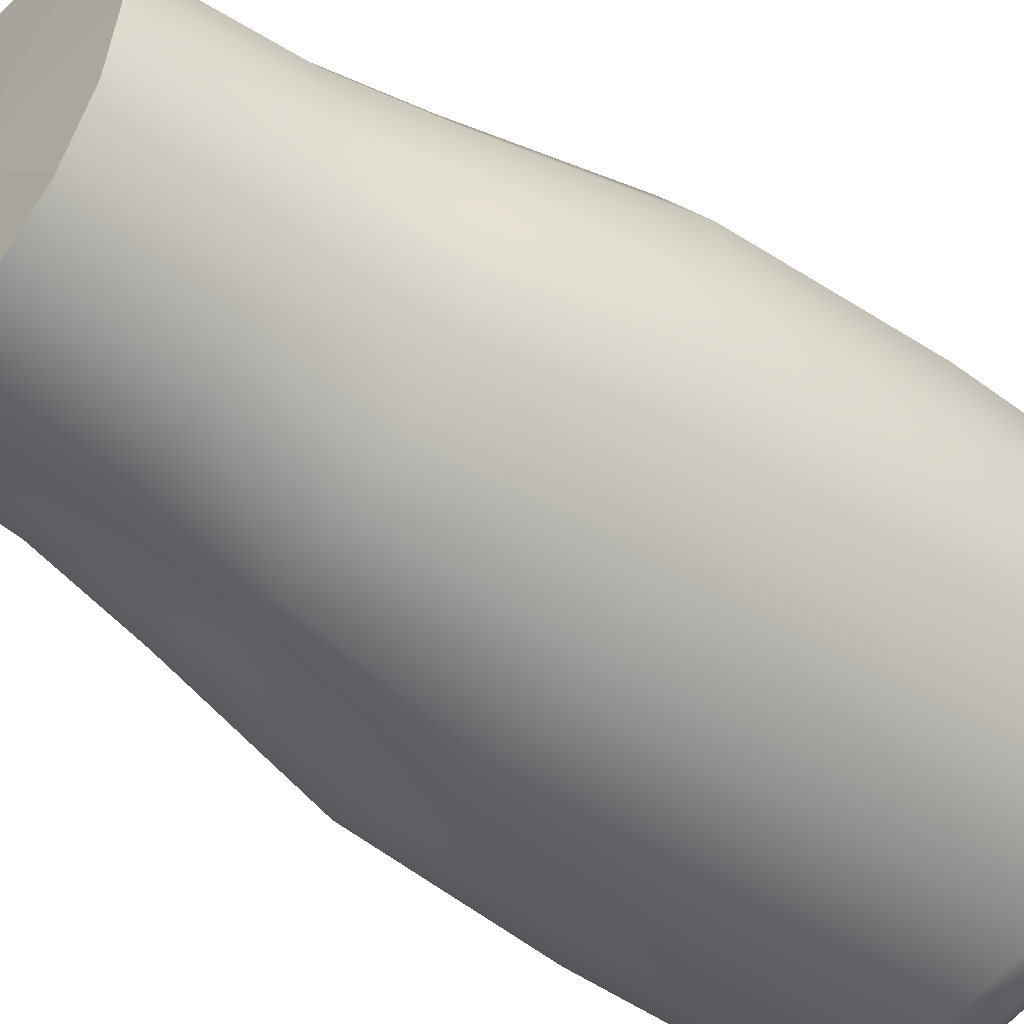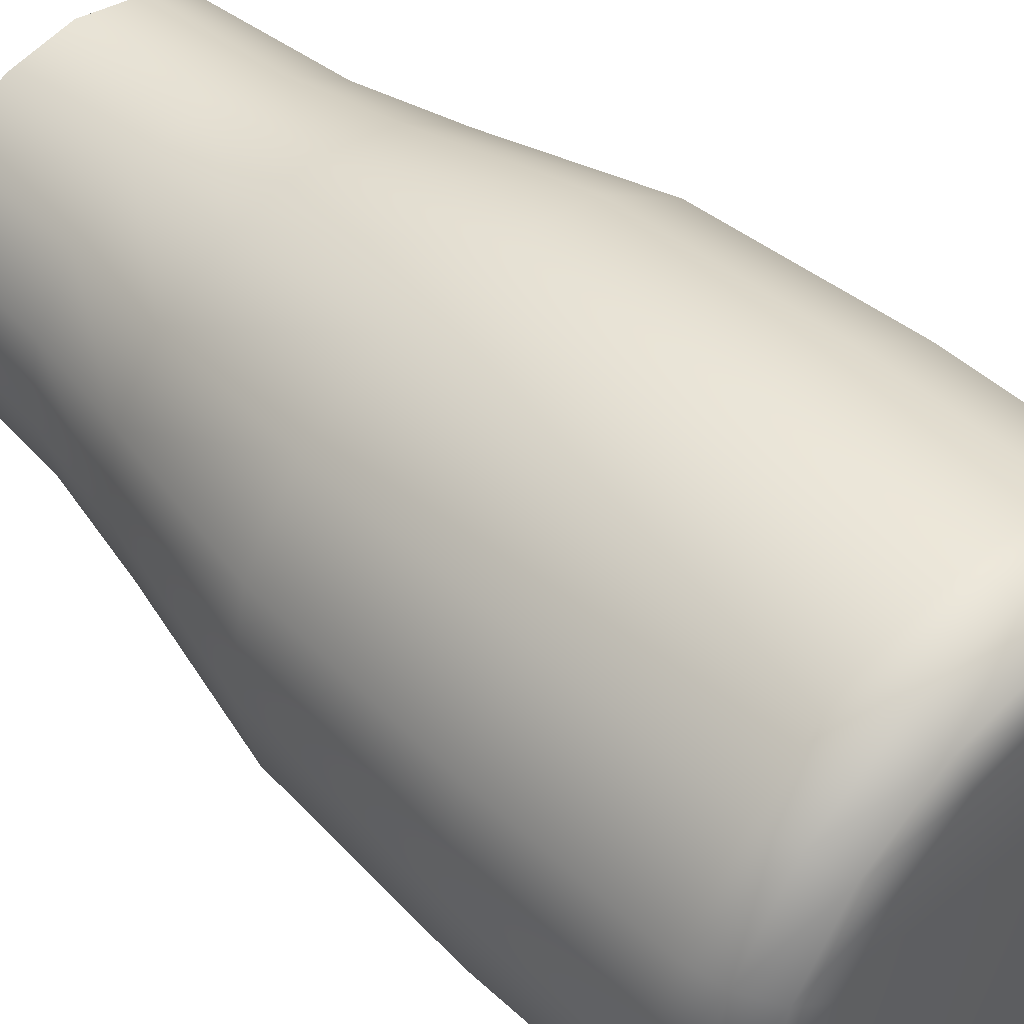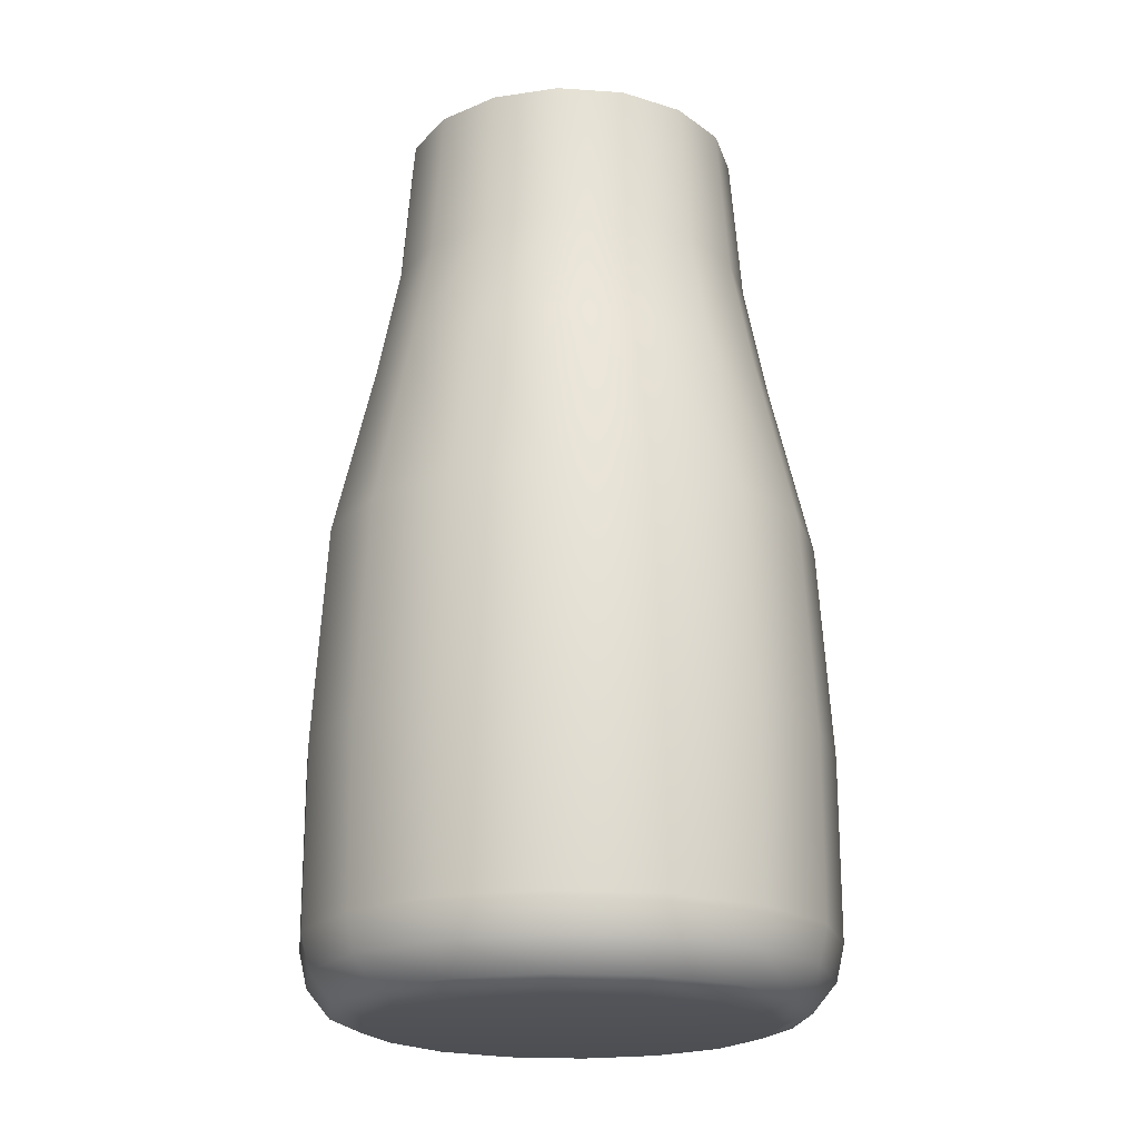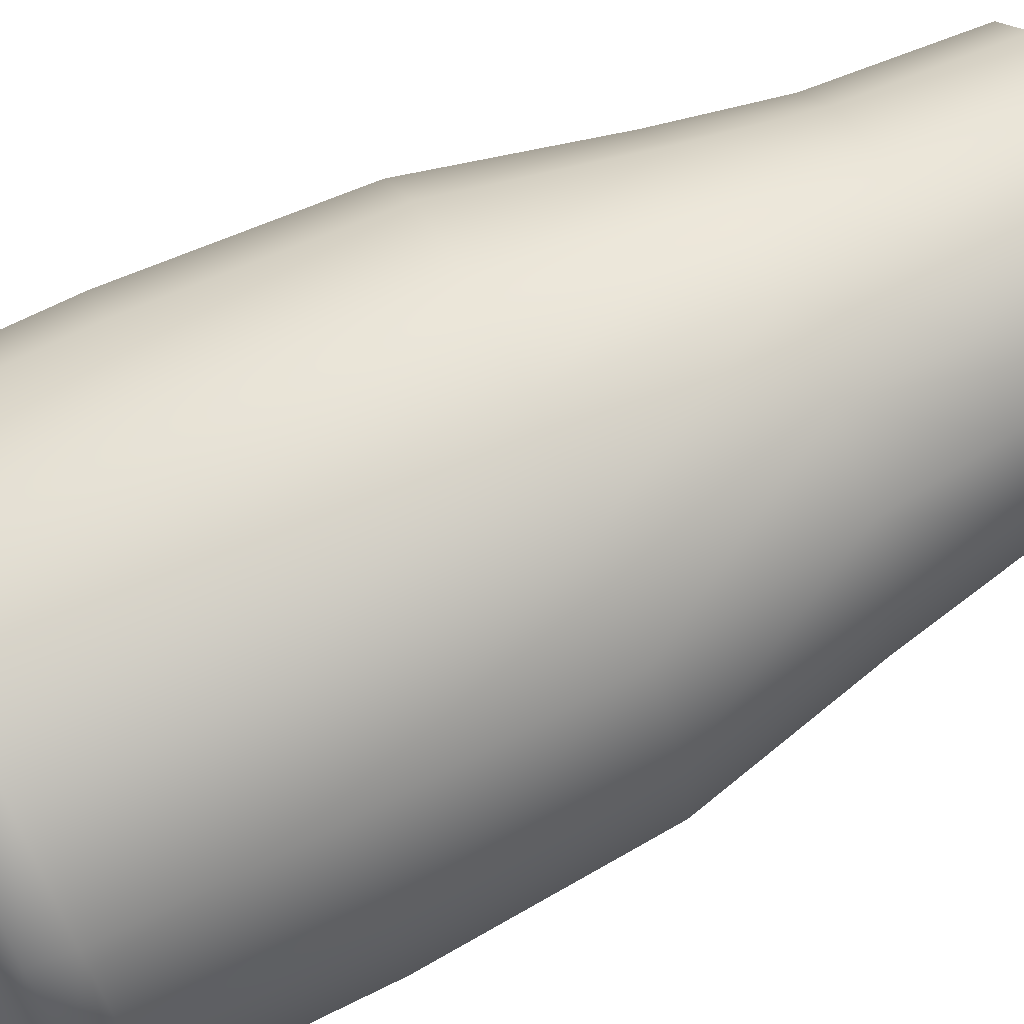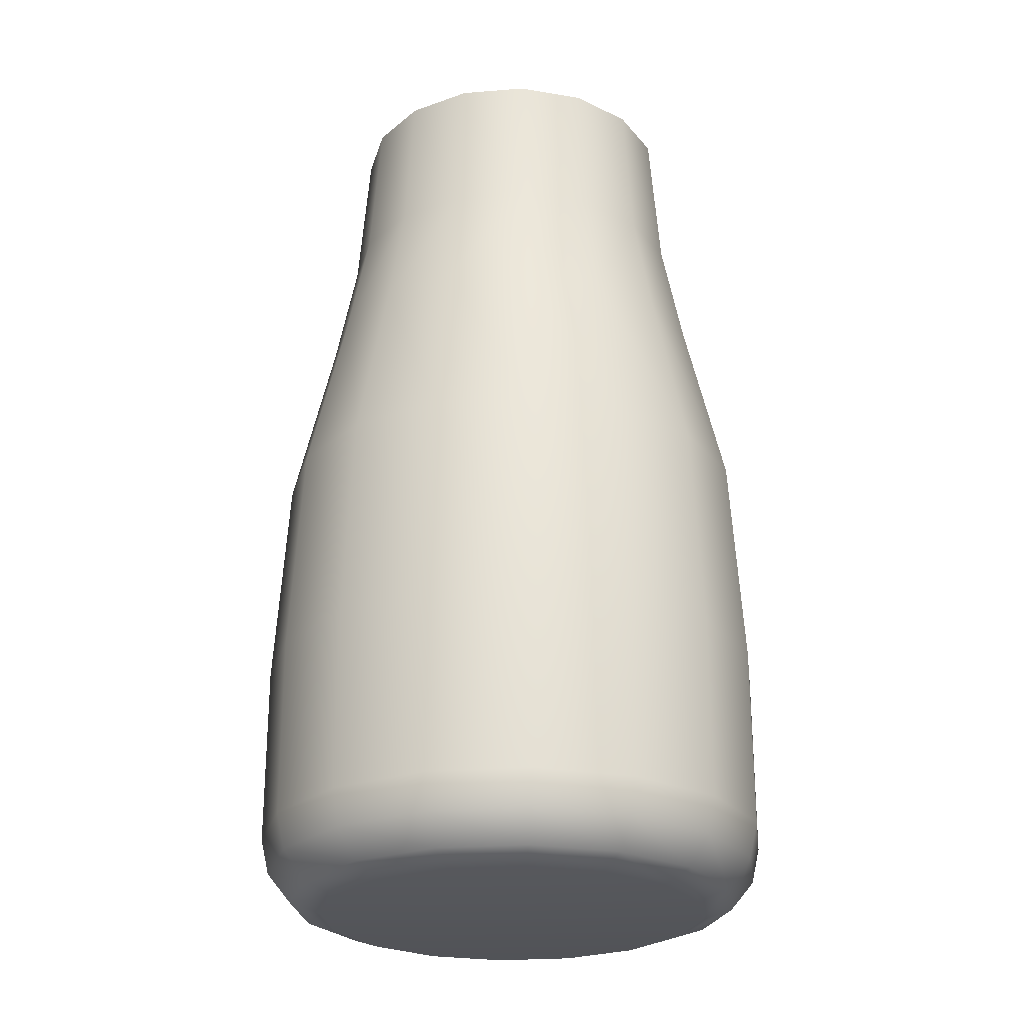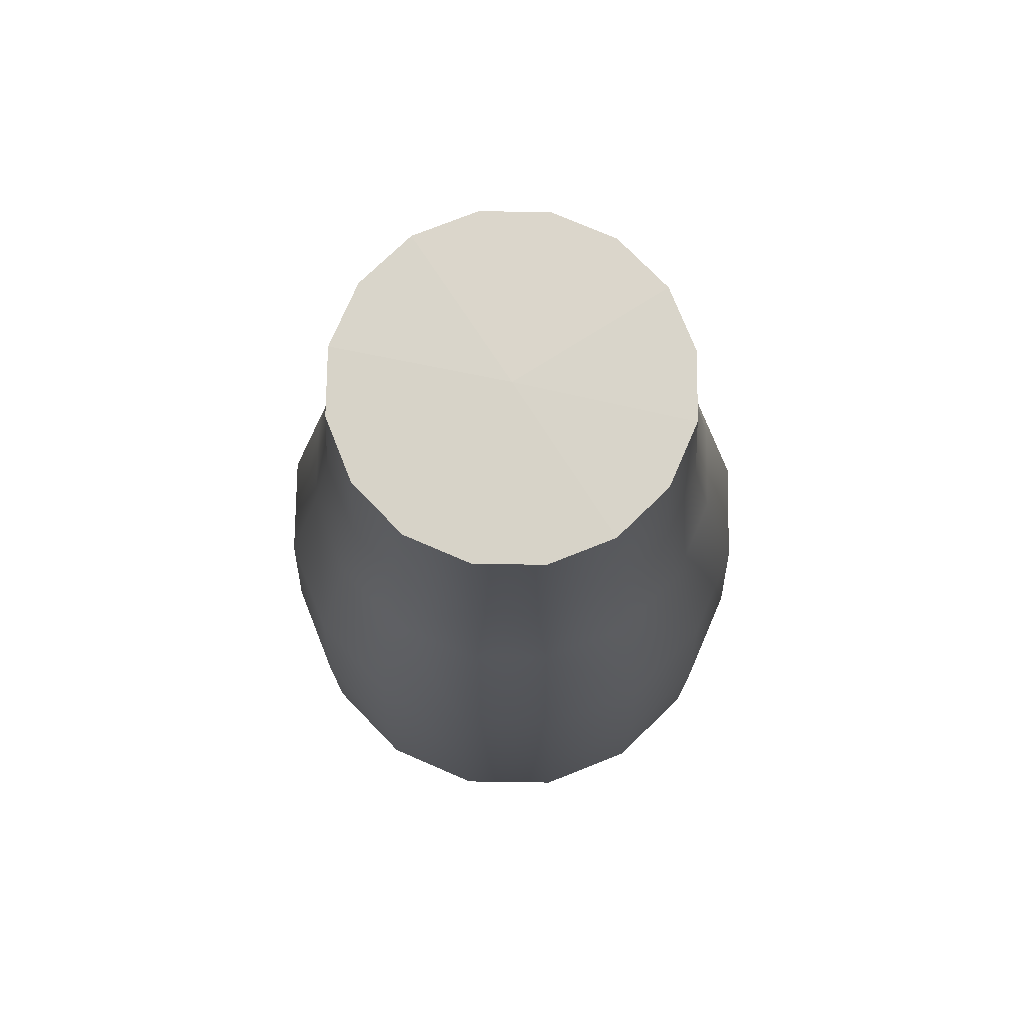
<metadata>
{"format":"obj","ext":"obj","renderer":"f3d","projection":"perspective","resolution":1024,"background":"white","views":[{"elev":-46.6,"azim":49.7,"up":"+Y"},{"elev":47.5,"azim":135.9,"up":"+Y"},{"elev":-20.3,"azim":-153.5,"up":"+Z"},{"elev":73.8,"azim":-115.9,"up":"+Y"},{"elev":-25.3,"azim":63.6,"up":"+Z"},{"elev":75.2,"azim":57.1,"up":"+Z"}]}
</metadata>
<code>
o SoapBottleVolume_5
v 0.03243 -0.03243 -0.06719
v 0.03077 -0.03077 -0.02916
v 0.01665 -0.0402 -0.02916
v 0.01755 -0.04237 -0.06719
v 0.02561 -0.02561 0.002268
v 0.01386 -0.03347 0.002268
v 0.02286 -0.02286 0.02221
v 0.01237 -0.02986 0.02221
v 0 -0.03623 0.002268
v 0 -0.03232 0.02221
v -0.01386 -0.03347 0.002268
v -0.01237 -0.02986 0.02221
v -0.02561 -0.02561 0.002268
v -0.02286 -0.02286 0.02221
v -0.03347 -0.01386 0.002268
v -0.02986 -0.01237 0.02221
v -0.03623 0 0.002268
v -0.03232 0 0.02221
v -0.03347 0.01386 0.002268
v -0.02986 0.01237 0.02221
v -0.02561 0.02561 0.002268
v -0.02286 0.02286 0.02221
v -0.01386 0.03347 0.002268
v -0.01237 0.02986 0.02221
v 0 0.03623 0.002268
v 0 0.03232 0.02221
v 0.01386 0.03347 0.002268
v 0.01237 0.02986 0.02221
v 0.02561 0.02561 0.002268
v 0.02286 0.02286 0.02221
v 0.03347 0.01386 0.002268
v 0.02986 0.01237 0.02221
v 0.03623 0 0.002268
v 0.03232 0 0.02221
v 0.03347 -0.01386 0.002268
v 0.02986 -0.01237 0.02221
v 0.02796 0.01158 0.0489
v 0.03026 0 0.0489
v 0.0214 0.0214 0.0489
v 0.01158 0.02796 0.0489
v 0 0.03026 0.0489
v -0.01158 0.02796 0.0489
v -0.0214 0.0214 0.0489
v -0.02796 0.01158 0.0489
v -0.03026 0 0.0489
v -0.02796 -0.01158 0.0489
v -0.0214 -0.0214 0.0489
v -0.01158 -0.02796 0.0489
v 0 -0.03026 0.0489
v 0.01158 -0.02796 0.0489
v 0.0214 -0.0214 0.0489
v 0.02796 -0.01158 0.0489
v 0 -0.04351 -0.02916
v 0 -0.04586 -0.06719
v -0.01665 -0.0402 -0.02916
v -0.01755 -0.04237 -0.06719
v -0.03077 -0.03077 -0.02916
v -0.03243 -0.03243 -0.06719
v -0.0402 -0.01665 -0.02916
v -0.04237 -0.01755 -0.06719
v -0.04351 0 -0.02916
v -0.04586 0 -0.06719
v -0.0402 0.01665 -0.02916
v -0.04237 0.01755 -0.06719
v -0.03077 0.03077 -0.02916
v -0.03243 0.03243 -0.06719
v -0.01665 0.0402 -0.02916
v -0.01755 0.04237 -0.06719
v 0 0.04351 -0.02916
v 0 0.04586 -0.06719
v 0.01665 0.0402 -0.02916
v 0.01755 0.04237 -0.06719
v 0.03077 0.03077 -0.02916
v 0.03243 0.03243 -0.06719
v 0.0402 0.01665 -0.02916
v 0.04237 0.01755 -0.06719
v 0.04351 0 -0.02916
v 0.04586 0 -0.06719
v 0.0402 -0.01665 -0.02916
v 0.04237 -0.01755 -0.06719
v 0.02448 0.02448 -0.1126
v 0.01325 0.03199 -0.1126
v 0 0 -0.1127
v 0 0.03463 -0.1126
v -0.01325 0.03199 -0.1126
v -0.02448 0.02448 -0.1126
v -0.03199 0.01325 -0.1126
v -0.03463 0 -0.1126
v -0.03199 -0.01325 -0.1126
v -0.02448 -0.02448 -0.1126
v -0.01325 -0.03199 -0.1126
v 0 -0.03462 -0.1126
v 0.01325 -0.03199 -0.1126
v 0.02448 -0.02448 -0.1126
v 0.03199 -0.01325 -0.1126
v 0.03463 0 -0.1126
v 0.03199 0.01325 -0.1126
v 0.03242 0.03242 -0.09921
v 0.04235 0.01754 -0.09921
v 0.01754 0.04236 -0.09921
v 0 0.04584 -0.09921
v -0.01754 0.04236 -0.09921
v -0.03242 0.03242 -0.09921
v -0.04235 0.01755 -0.09921
v -0.04584 0 -0.09921
v -0.04235 -0.01754 -0.09921
v -0.03242 -0.03242 -0.09921
v -0.01754 -0.04235 -0.09921
v 0 -0.04584 -0.09921
v 0.01754 -0.04235 -0.09921
v 0.03242 -0.03242 -0.09921
v 0.04235 -0.01754 -0.09921
v 0.04584 0 -0.09921
v 0.04103 0.01699 -0.1055
v 0.04441 0 -0.1055
v 0.03718 0.0154 -0.1107
v 0.04025 0 -0.1107
v 0.0314 0.0314 -0.1055
v 0.02846 0.02846 -0.1107
v 0.01699 0.04103 -0.1055
v 0.0154 0.03719 -0.1107
v 0 0.04441 -0.1055
v 0 0.04025 -0.1107
v -0.01699 0.04103 -0.1055
v -0.0154 0.03719 -0.1107
v -0.0314 0.0314 -0.1055
v -0.02846 0.02846 -0.1107
v -0.04103 0.01699 -0.1055
v -0.03718 0.0154 -0.1107
v -0.04441 0 -0.1055
v -0.04025 0 -0.1107
v -0.04103 -0.01699 -0.1055
v -0.03718 -0.0154 -0.1107
v -0.0314 -0.0314 -0.1055
v -0.02846 -0.02846 -0.1107
v -0.01699 -0.04102 -0.1055
v -0.0154 -0.03718 -0.1107
v 0 -0.04441 -0.1055
v 0 -0.04025 -0.1107
v 0.01699 -0.04102 -0.1055
v 0.0154 -0.03718 -0.1107
v 0.0314 -0.0314 -0.1055
v 0.02846 -0.02846 -0.1107
v 0.04103 -0.01699 -0.1055
v 0.03718 -0.0154 -0.1107
v 0 0 0.04986
f 1 2 3 4
f 2 5 6 3
f 6 5 7 8
f 9 6 8 10
f 11 9 10 12
f 13 11 12 14
f 15 13 14 16
f 17 15 16 18
f 19 17 18 20
f 21 19 20 22
f 23 21 22 24
f 25 23 24 26
f 27 25 26 28
f 29 27 28 30
f 31 29 30 32
f 33 31 32 34
f 35 33 34 36
f 5 35 36 7
f 32 37 38 34
f 37 32 30 39
f 39 30 28 40
f 40 28 26 41
f 41 26 24 42
f 42 24 22 43
f 43 22 20 44
f 44 20 18 45
f 45 18 16 46
f 46 16 14 47
f 47 14 12 48
f 48 12 10 49
f 49 10 8 50
f 50 8 7 51
f 51 7 36 52
f 52 36 34 38
f 4 3 53 54
f 3 6 9 53
f 54 53 55 56
f 53 9 11 55
f 56 55 57 58
f 55 11 13 57
f 58 57 59 60
f 57 13 15 59
f 60 59 61 62
f 59 15 17 61
f 62 61 63 64
f 61 17 19 63
f 64 63 65 66
f 63 19 21 65
f 66 65 67 68
f 65 21 23 67
f 68 67 69 70
f 67 23 25 69
f 70 69 71 72
f 69 25 27 71
f 72 71 73 74
f 71 27 29 73
f 74 73 75 76
f 73 29 31 75
f 76 75 77 78
f 75 31 33 77
f 78 77 79 80
f 77 33 35 79
f 5 2 79 35
f 2 1 80 79
f 82 81 83 84
f 85 84 83 86
f 87 86 83 88
f 89 88 83 90
f 91 90 83 92
f 93 92 83 94
f 95 94 83 96
f 97 96 83 81
f 99 98 74 76
f 98 100 72 74
f 100 101 70 72
f 101 102 68 70
f 102 103 66 68
f 103 104 64 66
f 104 105 62 64
f 105 106 60 62
f 106 107 58 60
f 107 108 56 58
f 108 109 54 56
f 109 110 4 54
f 110 111 1 4
f 111 112 80 1
f 112 113 78 80
f 113 99 76 78
f 114 99 113 115
f 97 116 117 96
f 116 114 115 117
f 99 114 118 98
f 114 116 119 118
f 116 97 81 119
f 98 118 120 100
f 118 119 121 120
f 119 81 82 121
f 100 120 122 101
f 120 121 123 122
f 121 82 84 123
f 101 122 124 102
f 122 123 125 124
f 123 84 85 125
f 102 124 126 103
f 124 125 127 126
f 125 85 86 127
f 103 126 128 104
f 126 127 129 128
f 127 86 87 129
f 104 128 130 105
f 128 129 131 130
f 129 87 88 131
f 105 130 132 106
f 130 131 133 132
f 131 88 89 133
f 106 132 134 107
f 132 133 135 134
f 133 89 90 135
f 107 134 136 108
f 134 135 137 136
f 135 90 91 137
f 108 136 138 109
f 136 137 139 138
f 137 91 92 139
f 109 138 140 110
f 138 139 141 140
f 139 92 93 141
f 110 140 142 111
f 140 141 143 142
f 141 93 94 143
f 111 142 144 112
f 142 143 145 144
f 143 94 95 145
f 112 144 115 113
f 144 145 117 115
f 145 95 96 117
f 146 38 37 39
f 146 39 40 41
f 146 41 42 43
f 146 43 44 45
f 146 45 46 47
f 146 47 48 49
f 146 49 50 51
f 146 51 52 38

</code>
